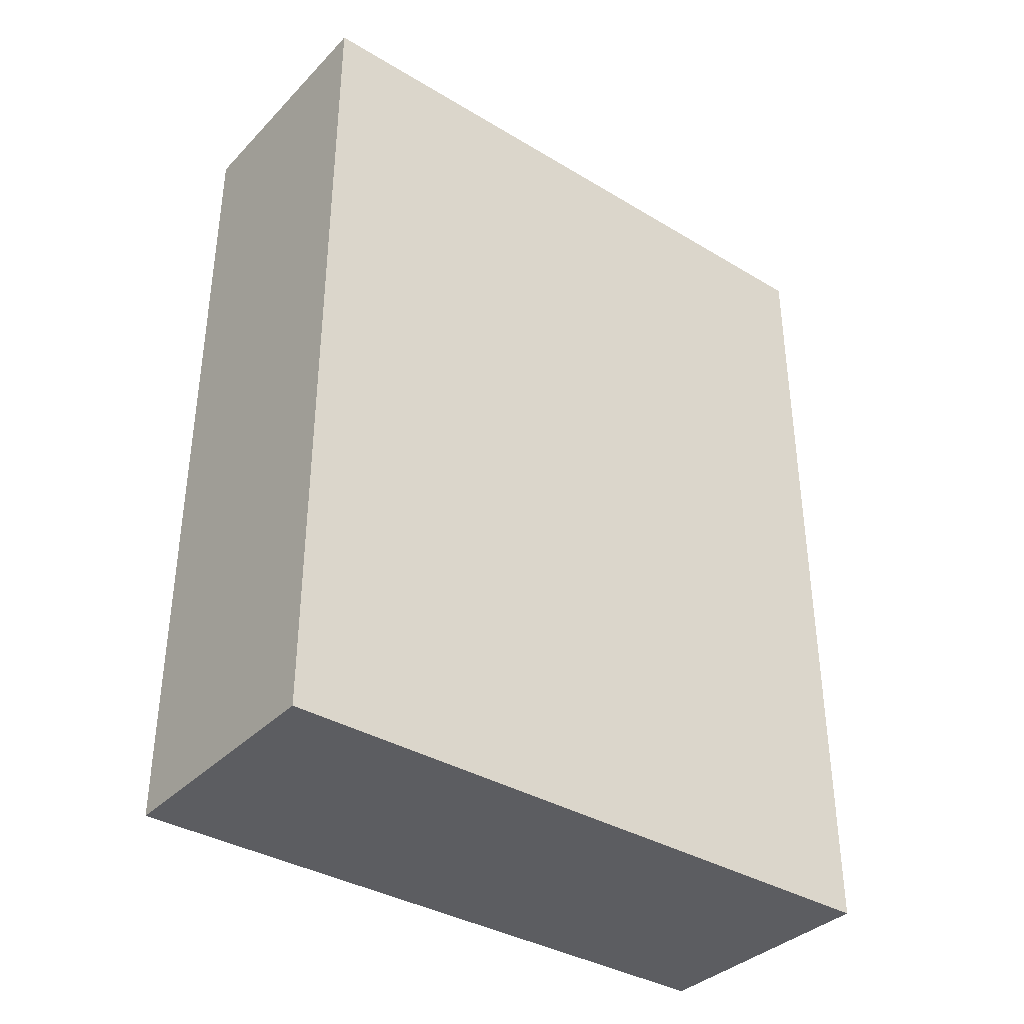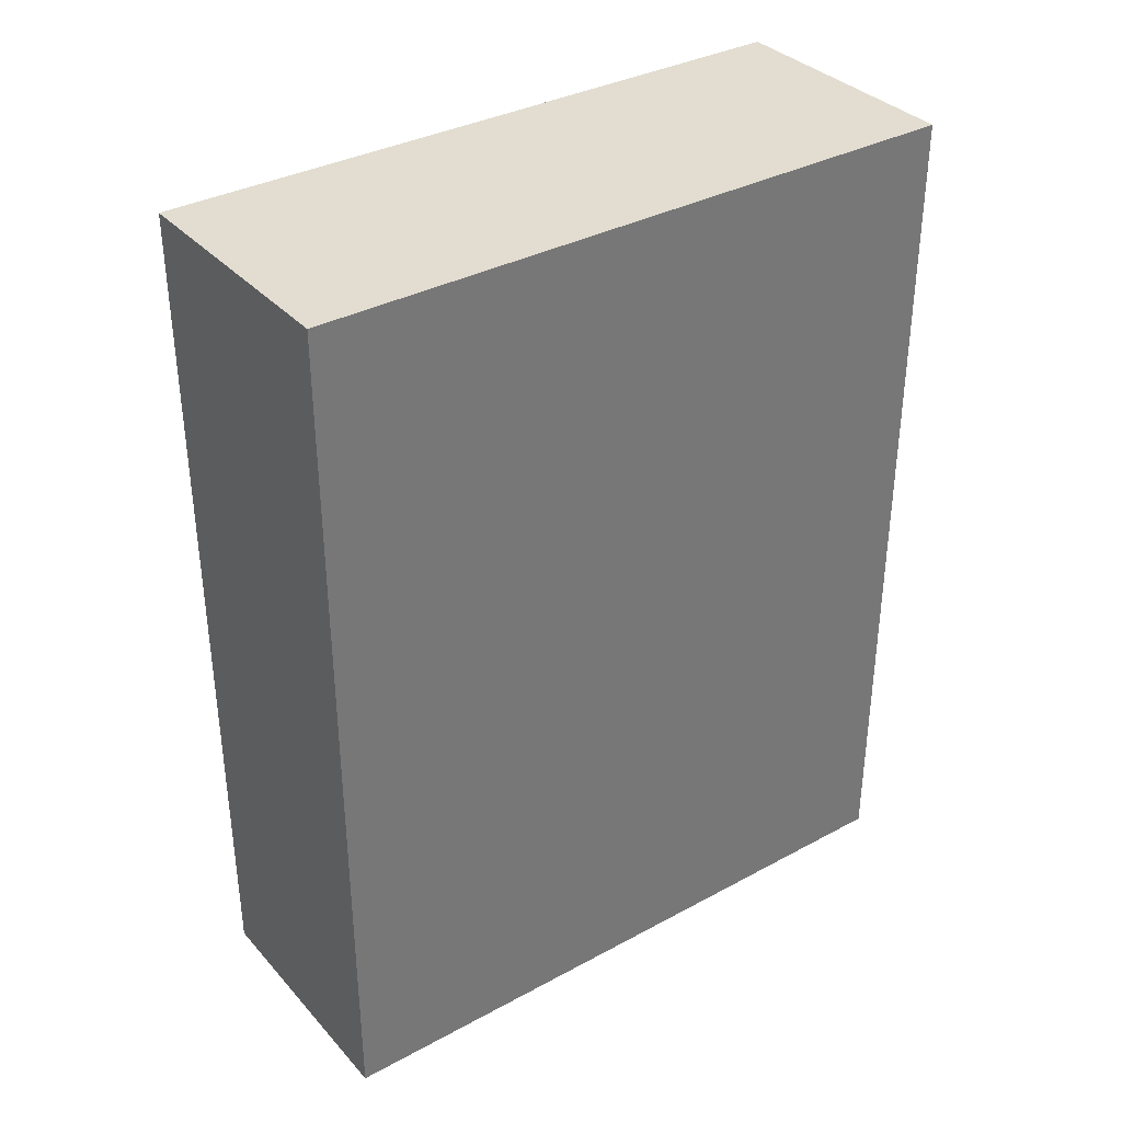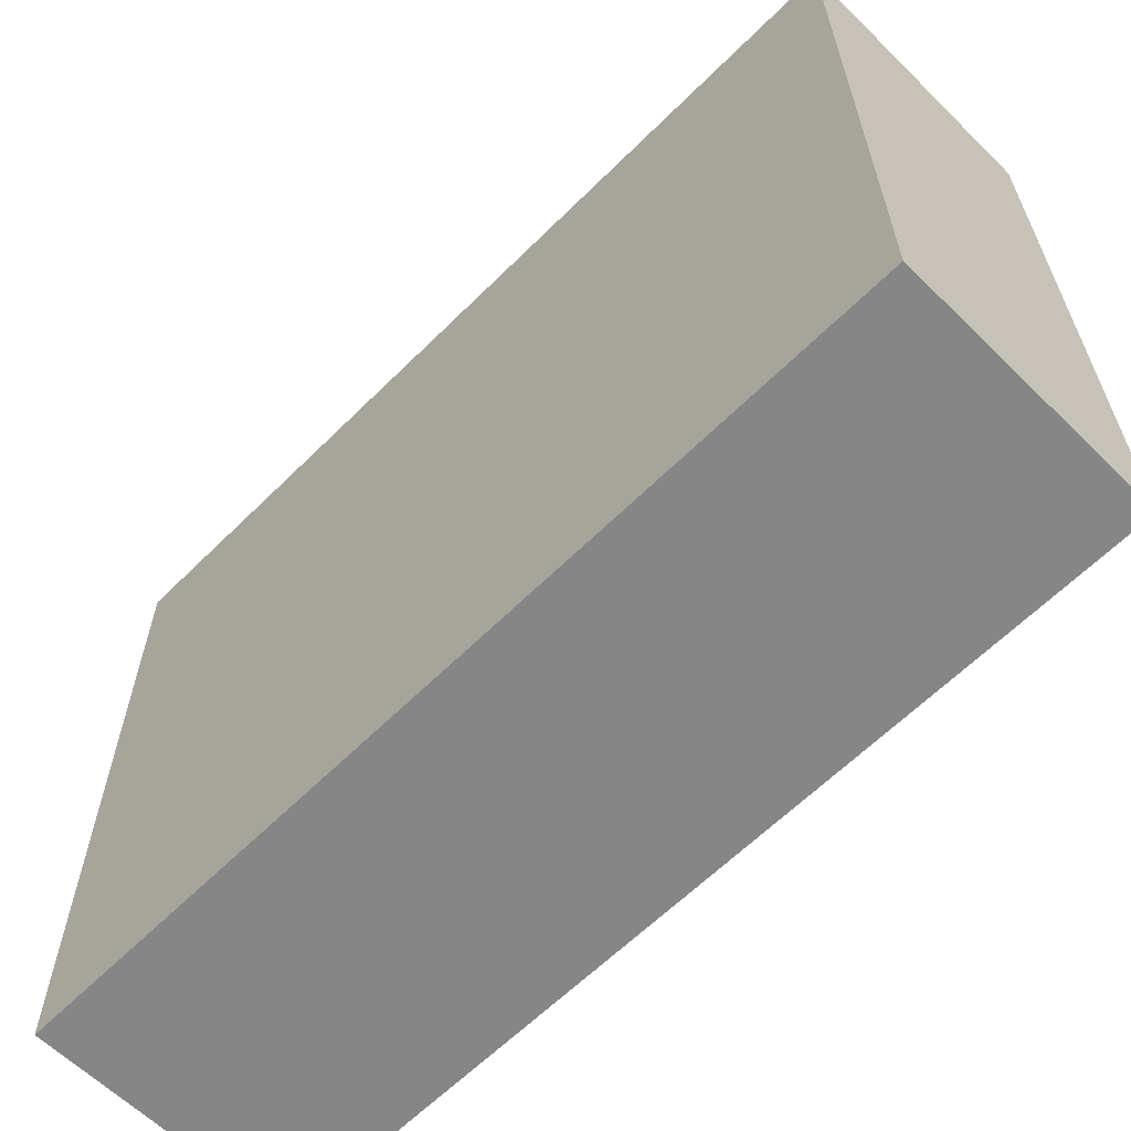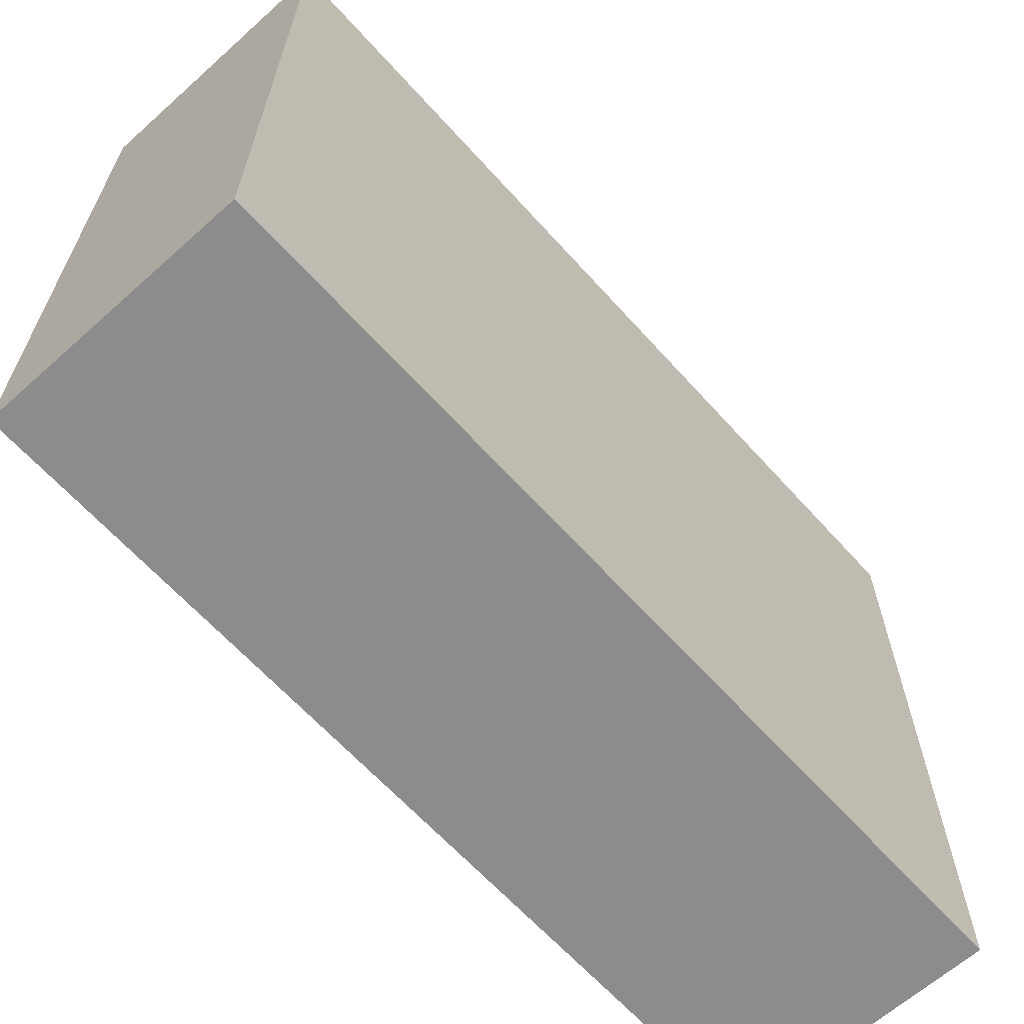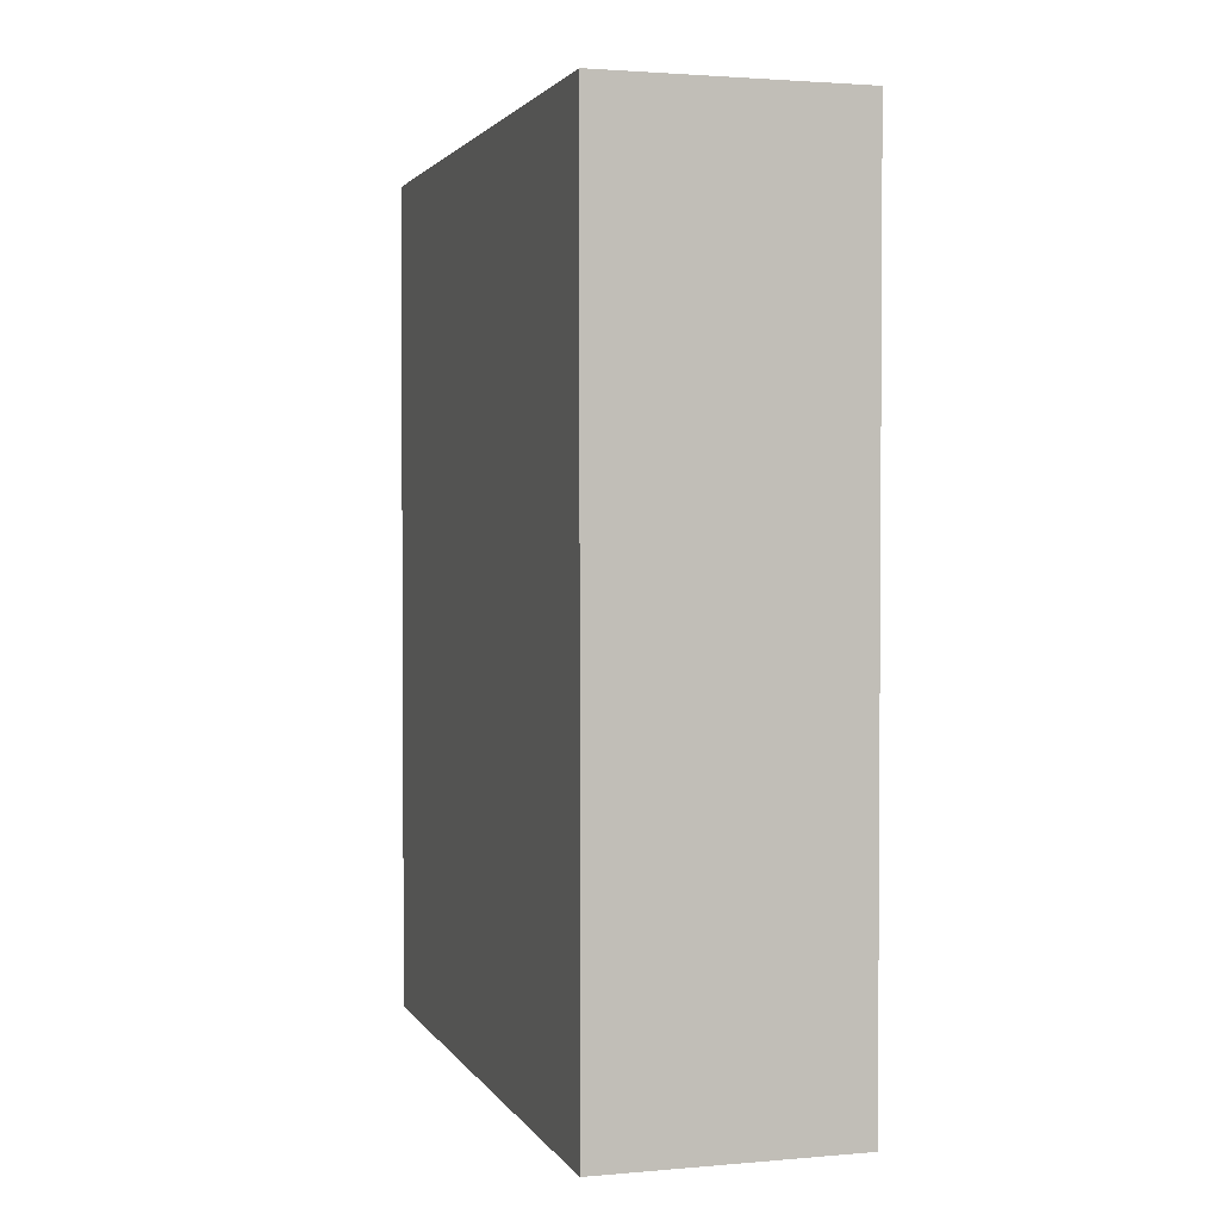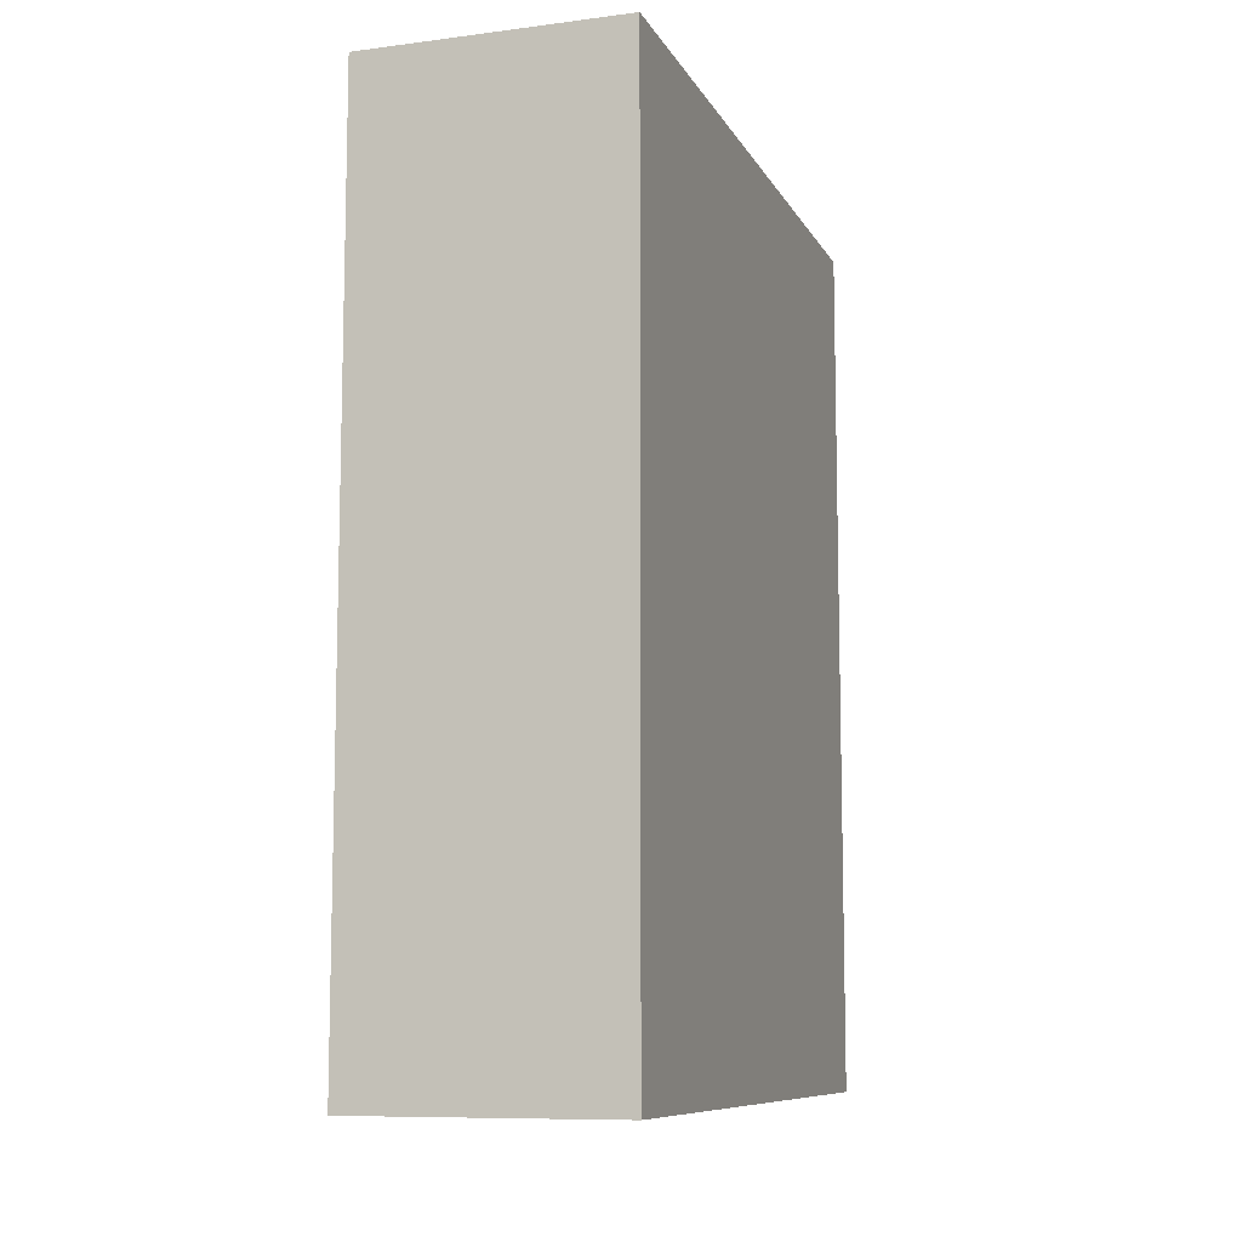
<metadata>
{"format":"obj","ext":"obj","renderer":"f3d","projection":"perspective","resolution":1024,"background":"white","views":[{"elev":-36.5,"azim":-127.9,"up":"+Y"},{"elev":35.1,"azim":-125.7,"up":"+Y"},{"elev":-62.2,"azim":135.2,"up":"+Z"},{"elev":-64.3,"azim":42.0,"up":"+Z"},{"elev":2.2,"azim":163.1,"up":"+Y"},{"elev":-9.4,"azim":-161.7,"up":"+Y"}]}
</metadata>
<code>
g default
v -0.7331 5.139 1.943
v 0.7331 5.139 1.943
v -0.7331 10.14 1.943
v 0.7331 10.14 1.943
v -0.7331 10.14 -1.943
v 0.7331 10.14 -1.943
v -0.7331 5.139 -1.943
v 0.7331 5.139 -1.943
g pasted__polySurface3 pasted__pCube7 group
f 1 2 4 3
f 3 4 6 5
f 5 6 8 7
f 7 8 2 1
f 2 8 6 4
f 7 1 3 5

</code>
